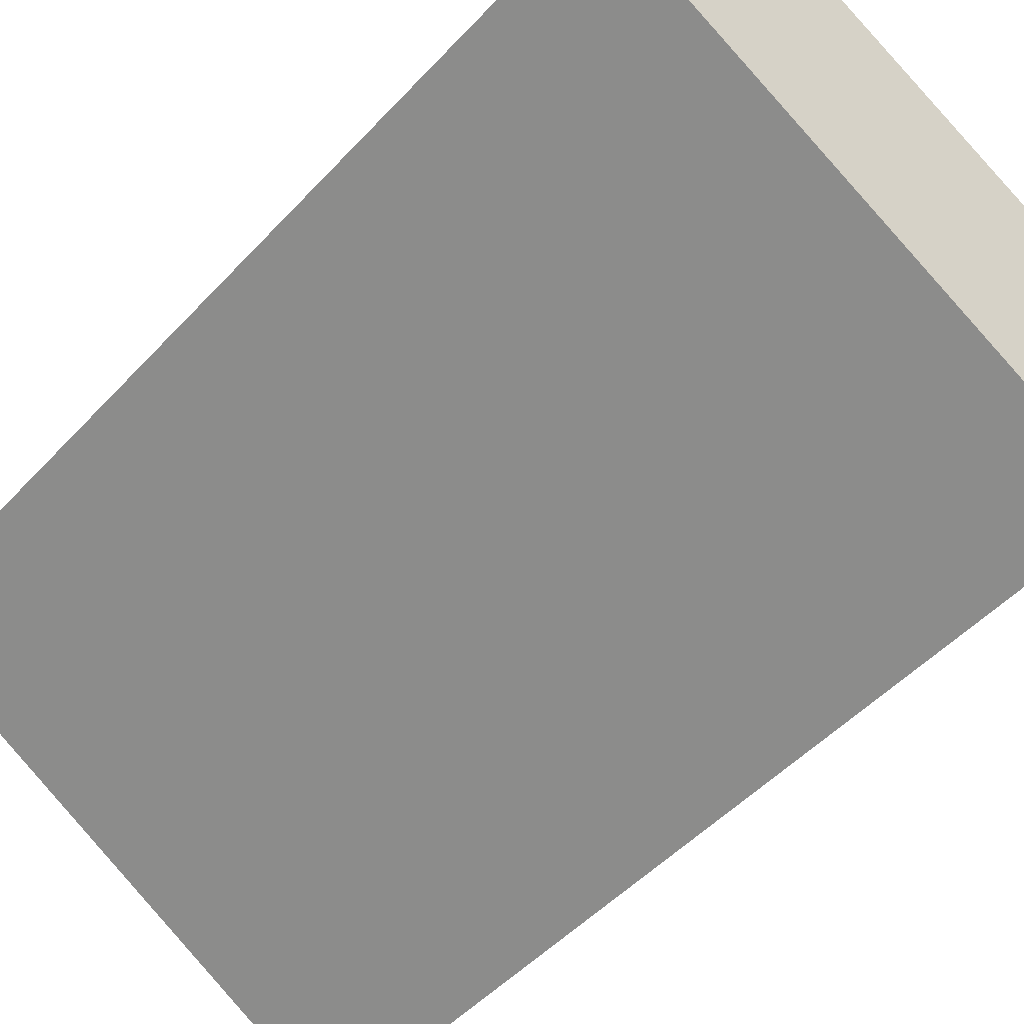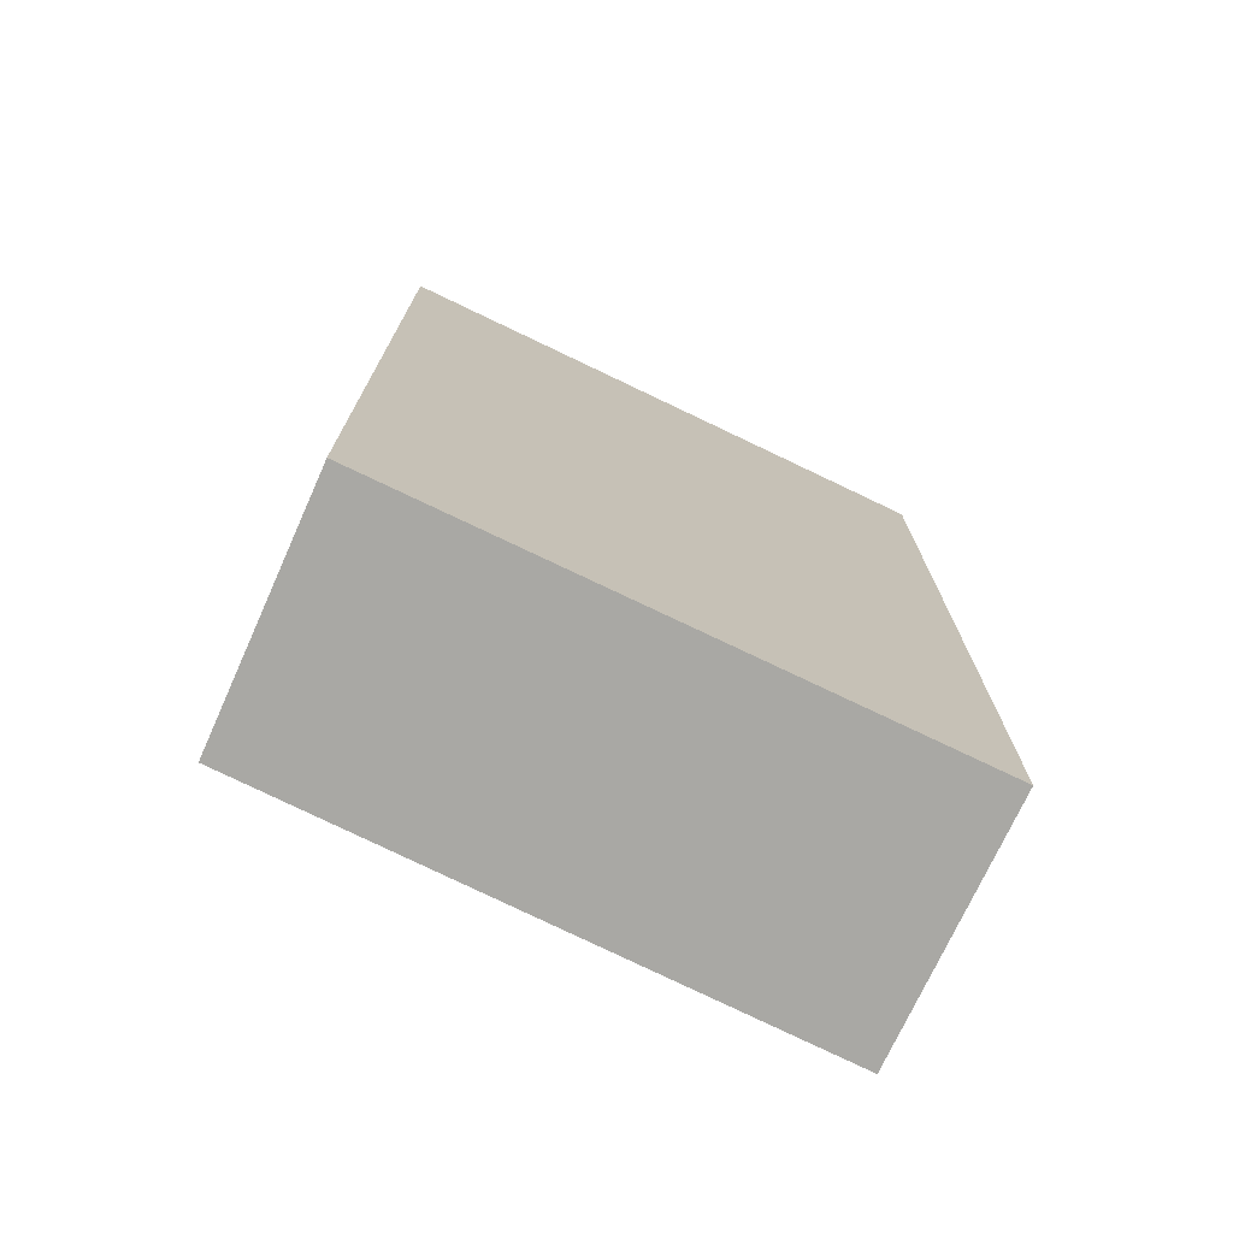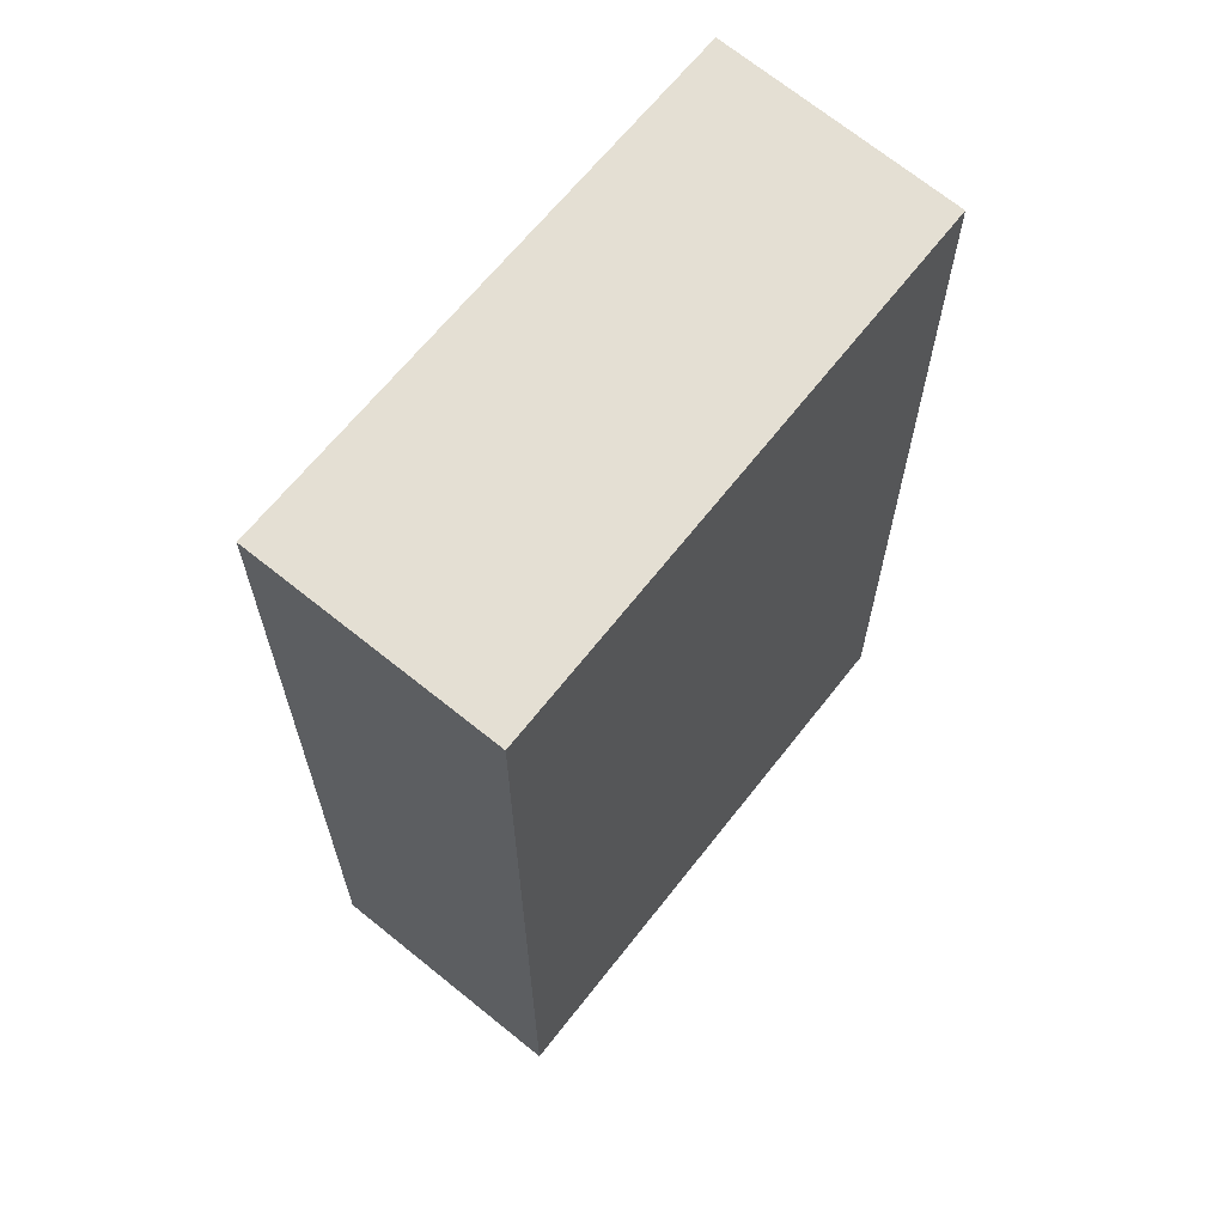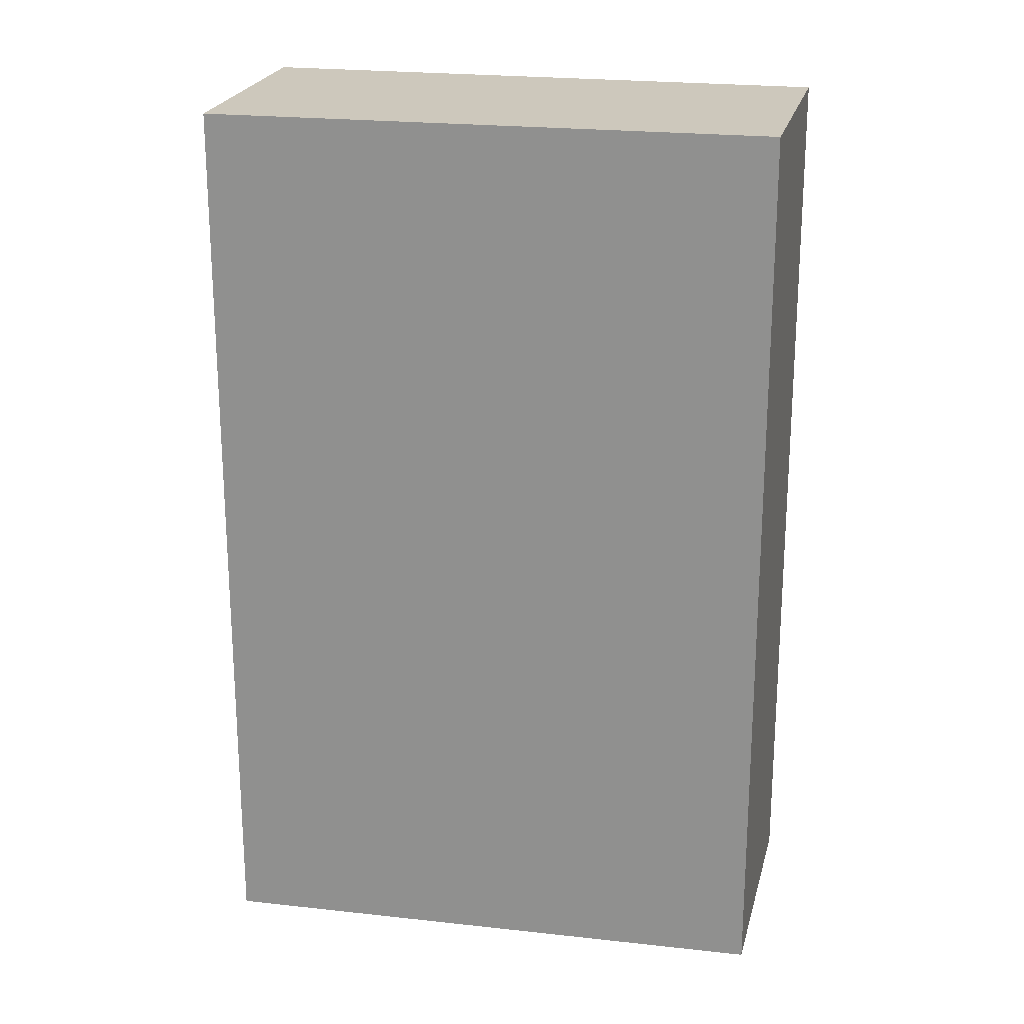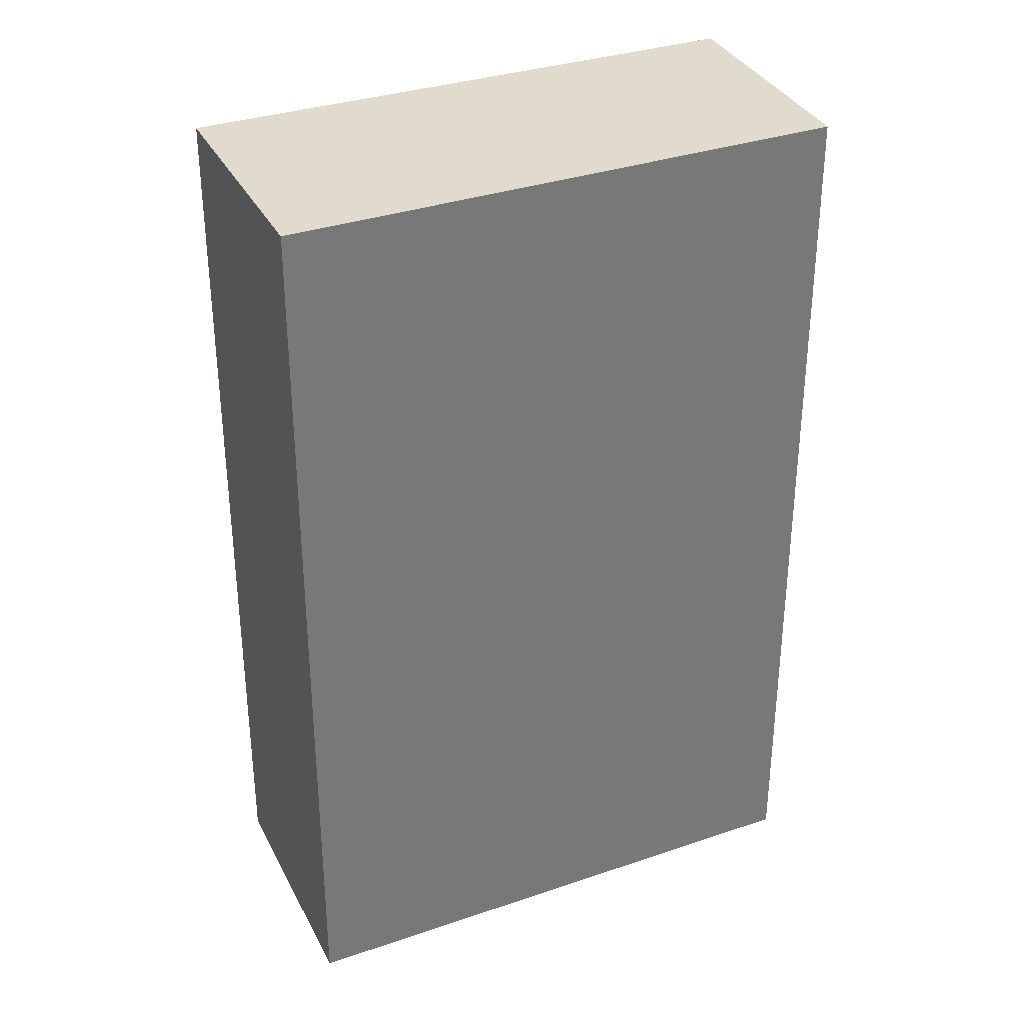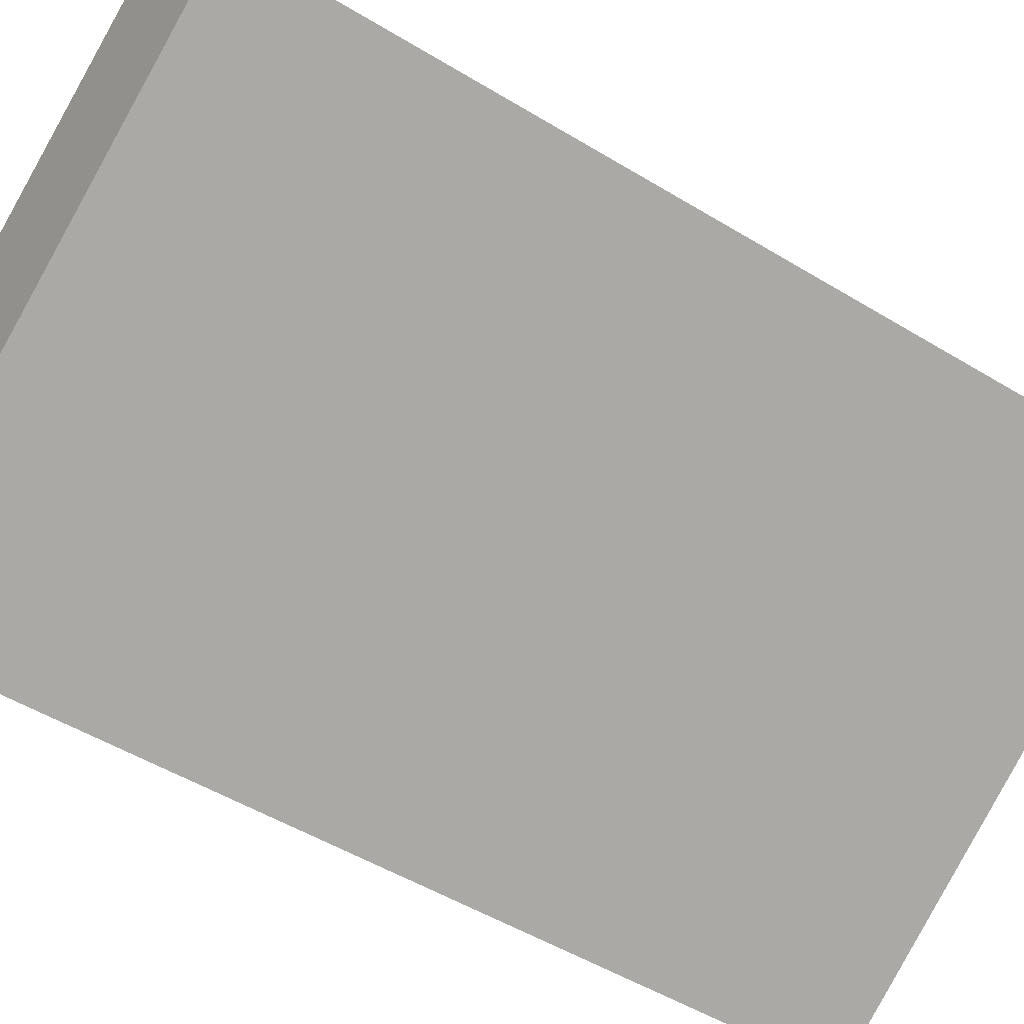
<metadata>
{"format":"obj","ext":"obj","renderer":"f3d","projection":"perspective","resolution":1024,"background":"white","views":[{"elev":-49.2,"azim":-40.5,"up":"+Z"},{"elev":-74.9,"azim":3.7,"up":"+Y"},{"elev":66.5,"azim":158.0,"up":"+Y"},{"elev":22.1,"azim":-139.0,"up":"+Y"},{"elev":33.9,"azim":-175.0,"up":"+Y"},{"elev":-50.6,"azim":-123.7,"up":"+Z"}]}
</metadata>
<code>
v  0 9.837 6.023e-16
v  6.687 9.837 -0.628
v  5.338 9.837 -3.076
v  1.264 9.837 2.417
v  5.338 1.884e-16 -3.076
v  0 0 0
v  1.264 -1.48e-16 2.417
v  6.687 3.845e-17 -0.628
g defaultobject
f 1 2 3
f 2 1 4
f 5 1 3
f 1 5 6
f 6 4 1
f 4 6 7
f 7 2 4
f 2 7 8
f 8 3 2
f 3 8 5
f 8 6 5
f 6 8 7

</code>
